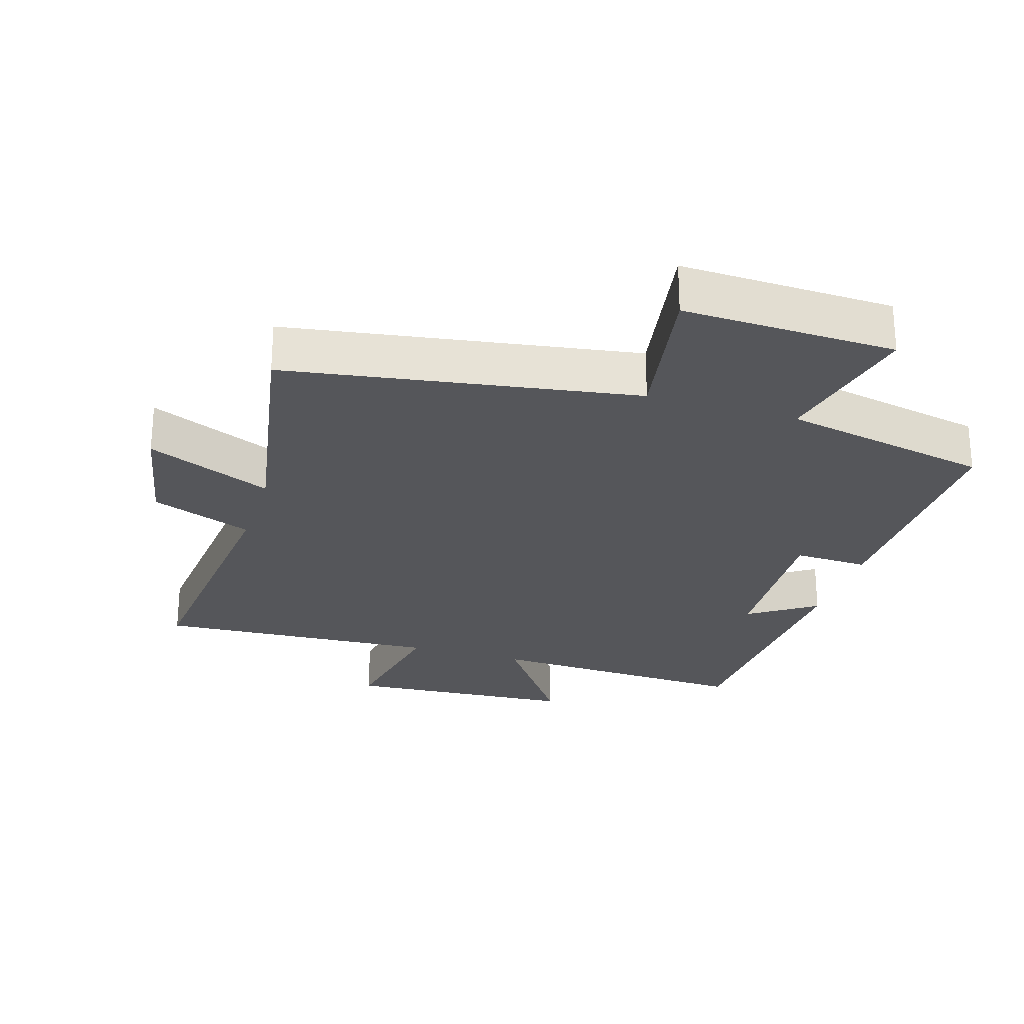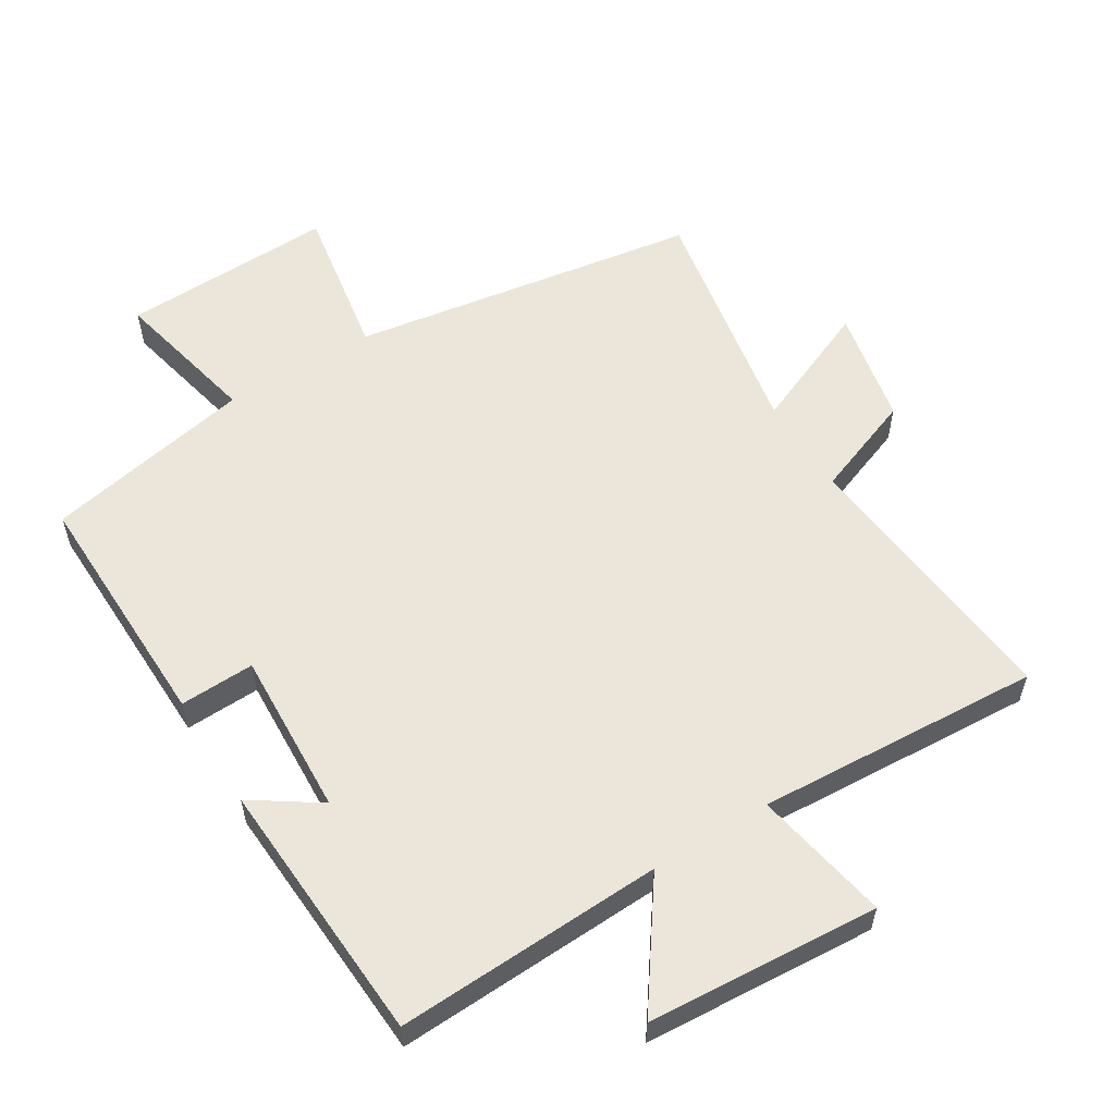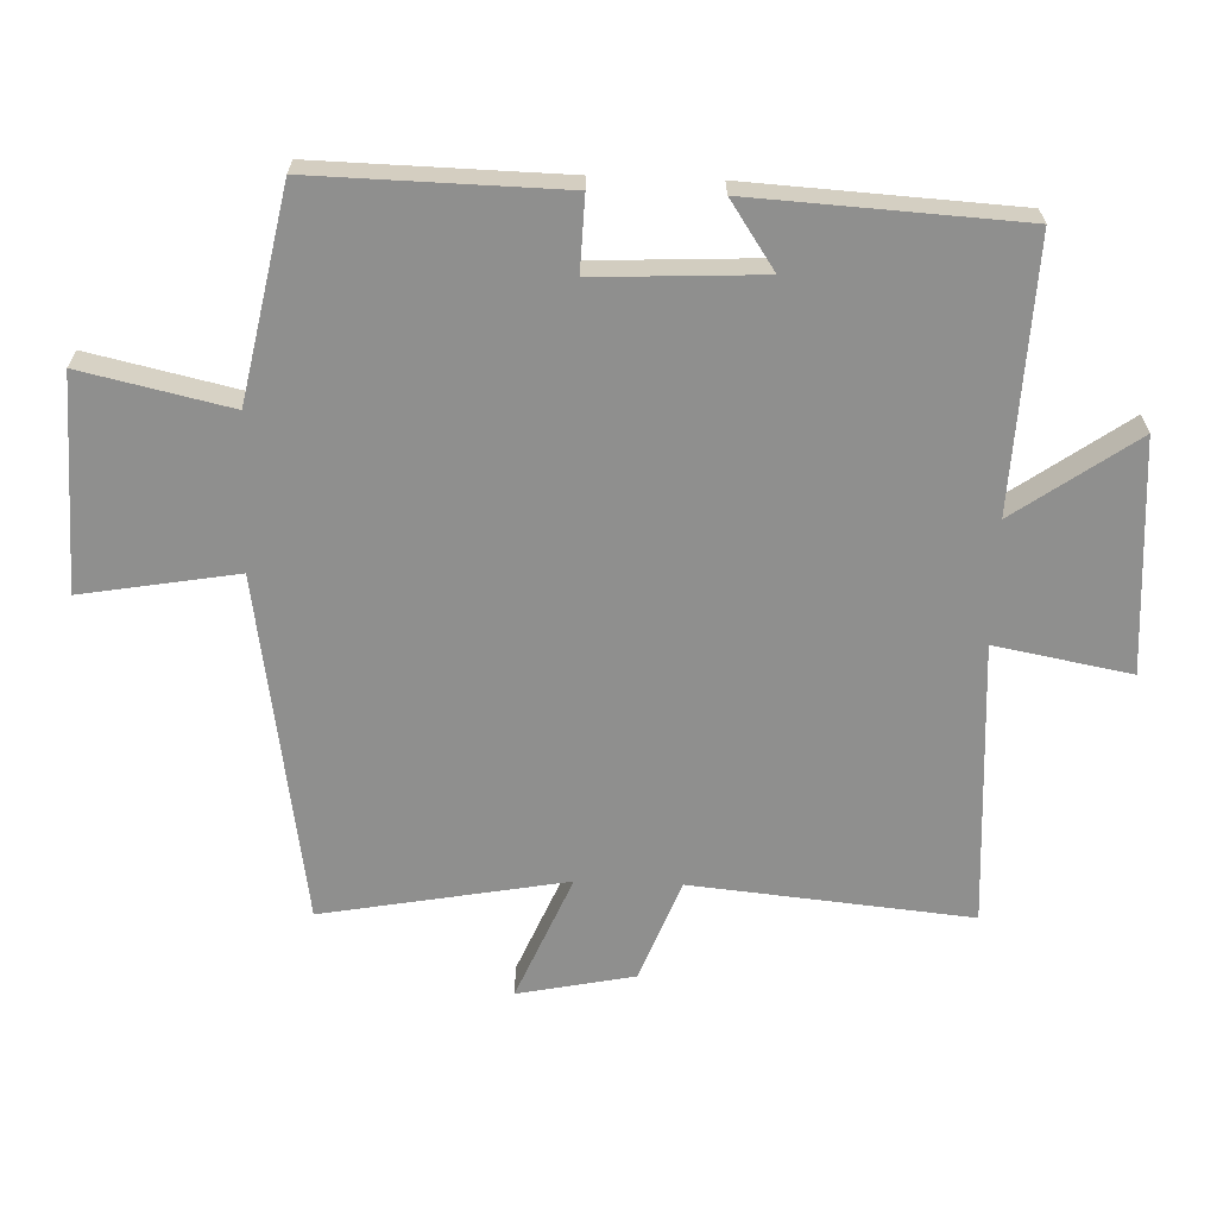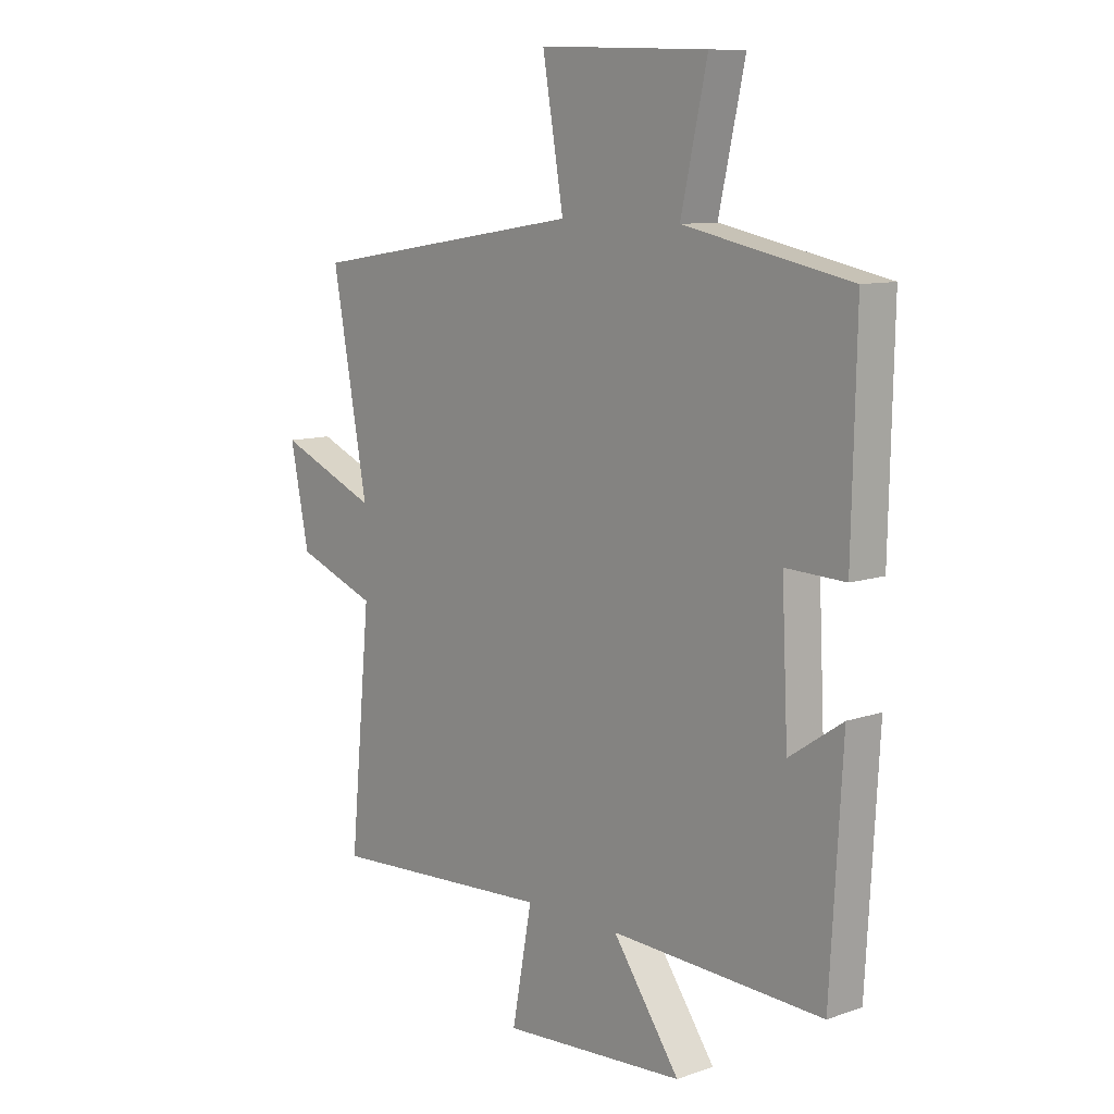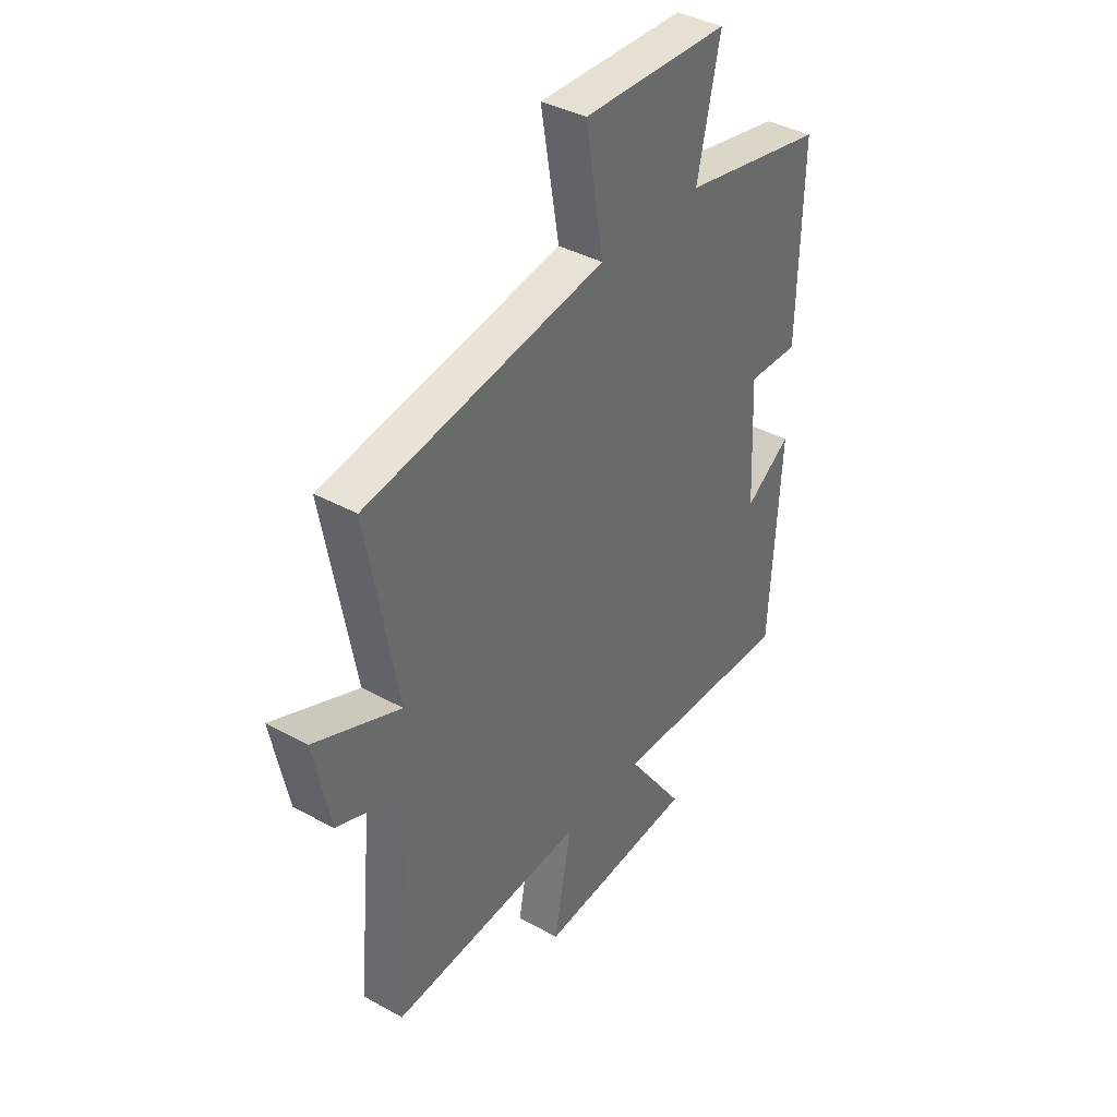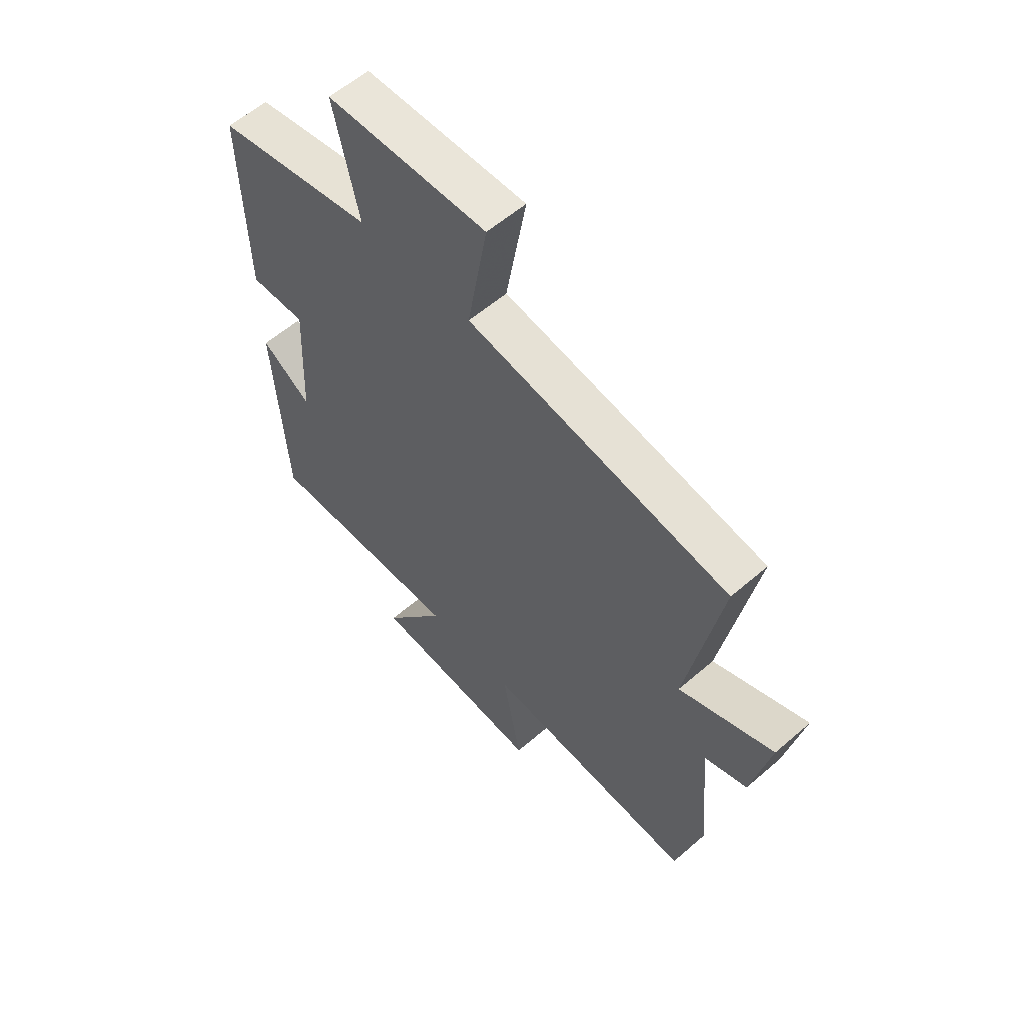
<metadata>
{"format":"obj","ext":"obj","renderer":"f3d","projection":"perspective","resolution":1024,"background":"white","views":[{"elev":-26.0,"azim":-17.2,"up":"+Y"},{"elev":57.0,"azim":148.3,"up":"+Y"},{"elev":-65.1,"azim":88.0,"up":"+Y"},{"elev":10.0,"azim":48.5,"up":"+Z"},{"elev":38.9,"azim":-55.3,"up":"+Z"},{"elev":58.5,"azim":-131.8,"up":"+Z"}]}
</metadata>
<code>
v -0.567 0.07 0.416
v -0.04 0.07 0.5
v -0.08 0.07 0.734
v 0.242 0.07 0.724
v 0.192 0.07 0.5
v 0.508 0.07 0.437
v 0.5 0.07 0.064
v 0.387 0.07 0.068
v 0.399 0.07 -0.182
v 0.5 0.07 -0.114
v 0.477 0.07 -0.517
v 0.073 0.07 -0.5
v 0.201 0.07 -0.681
v -0.149 0.07 -0.705
v -0.111 0.07 -0.5
v -0.54 0.07 -0.526
v -0.5 0.07 -0.105
v -0.654 0.07 -0.047
v -0.69 0.07 0.129
v -0.5 0.07 0.049
v -0.567 0 0.416
v -0.04 0 0.5
v -0.08 0 0.734
v 0.242 0 0.724
v 0.192 0 0.5
v 0.508 0 0.437
v 0.5 0 0.064
v 0.387 0 0.068
v 0.399 0 -0.182
v 0.5 0 -0.114
v 0.477 0 -0.517
v 0.073 0 -0.5
v 0.201 0 -0.681
v -0.149 0 -0.705
v -0.111 0 -0.5
v -0.54 0 -0.526
v -0.5 0 -0.105
v -0.654 0 -0.047
v -0.69 0 0.129
v -0.5 0 0.049
f 17 18 19 20
f 15 16 17
f 15 17 20
f 12 13 14 15
f 20 1 2
f 15 20 2
f 12 15 2
f 9 10 11 12
f 8 9 12 2
f 7 8 2
f 6 7 2
f 5 6 2
f 2 3 4 5
f 40 39 38 37
f 37 36 35
f 40 37 35
f 35 34 33 32
f 22 21 40
f 22 40 35
f 22 35 32
f 32 31 30 29
f 22 32 29 28
f 22 28 27
f 22 27 26
f 22 26 25
f 25 24 23 22
f 1 21 22 2
f 2 22 23 3
f 3 23 24 4
f 4 24 25 5
f 5 25 26 6
f 6 26 27 7
f 7 27 28 8
f 8 28 29 9
f 9 29 30 10
f 10 30 31 11
f 11 31 32 12
f 12 32 33 13
f 13 33 34 14
f 14 34 35 15
f 15 35 36 16
f 16 36 37 17
f 17 37 38 18
f 18 38 39 19
f 19 39 40 20
f 20 40 21 1

</code>
